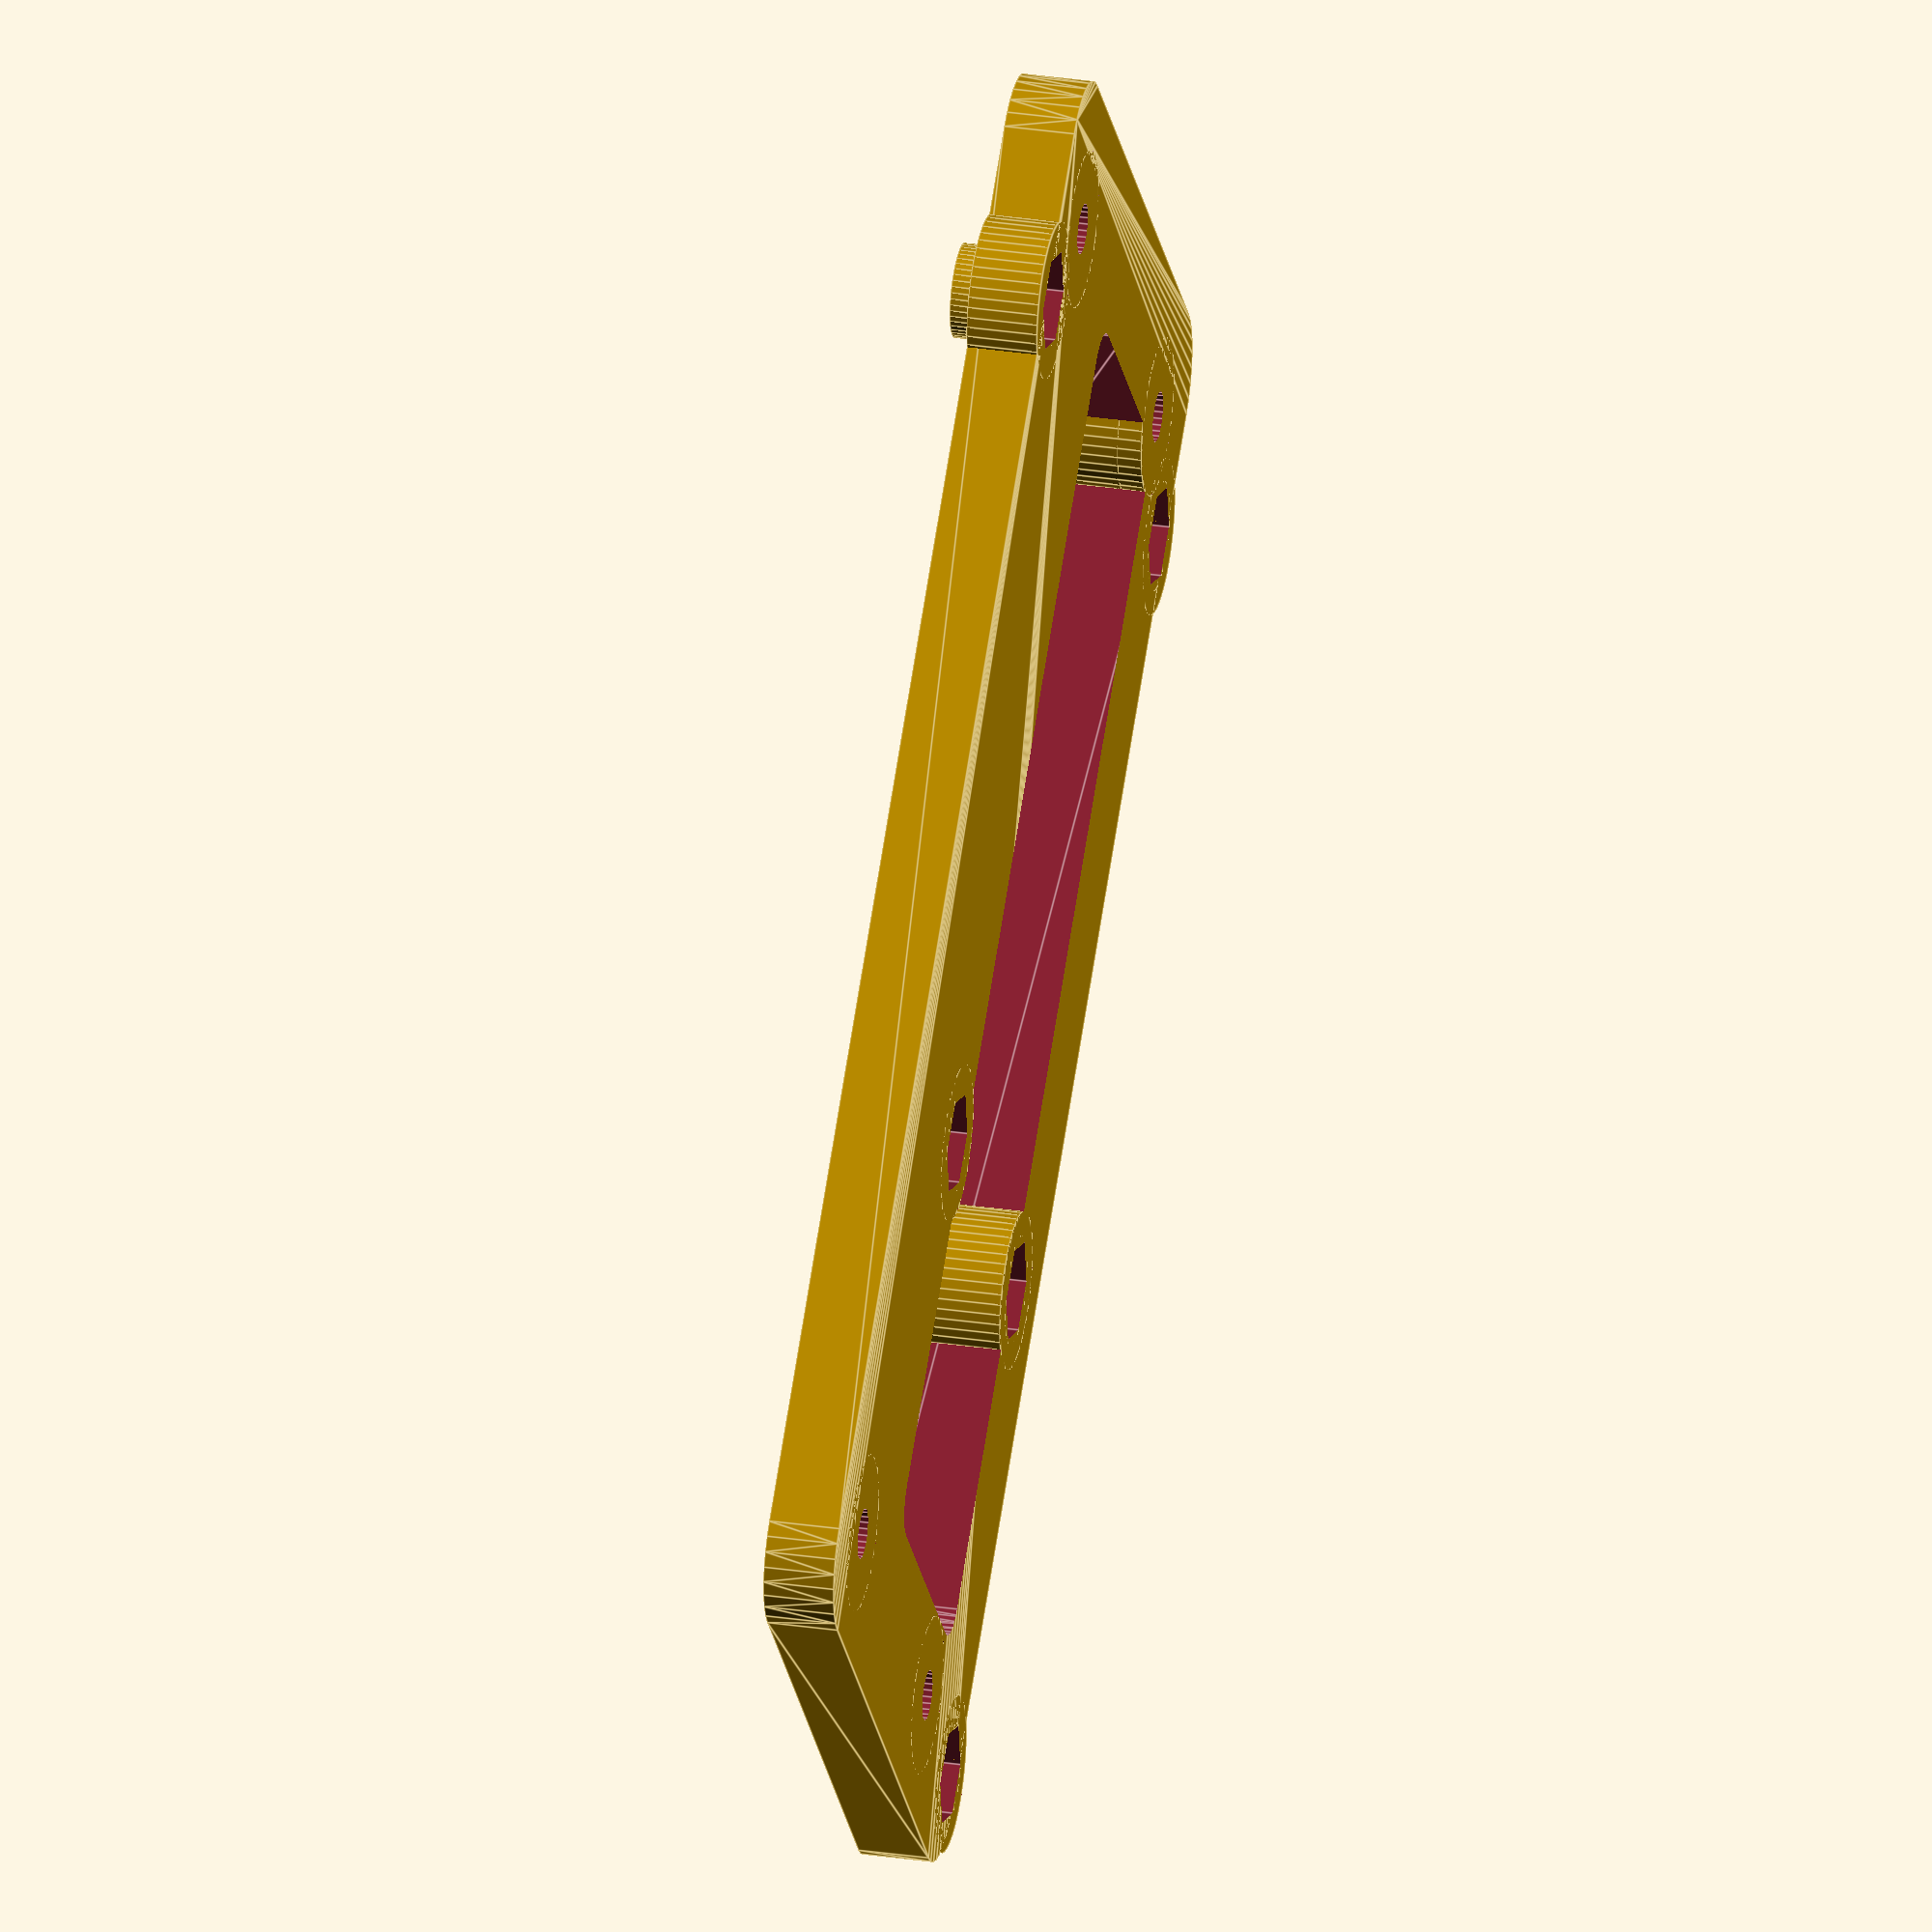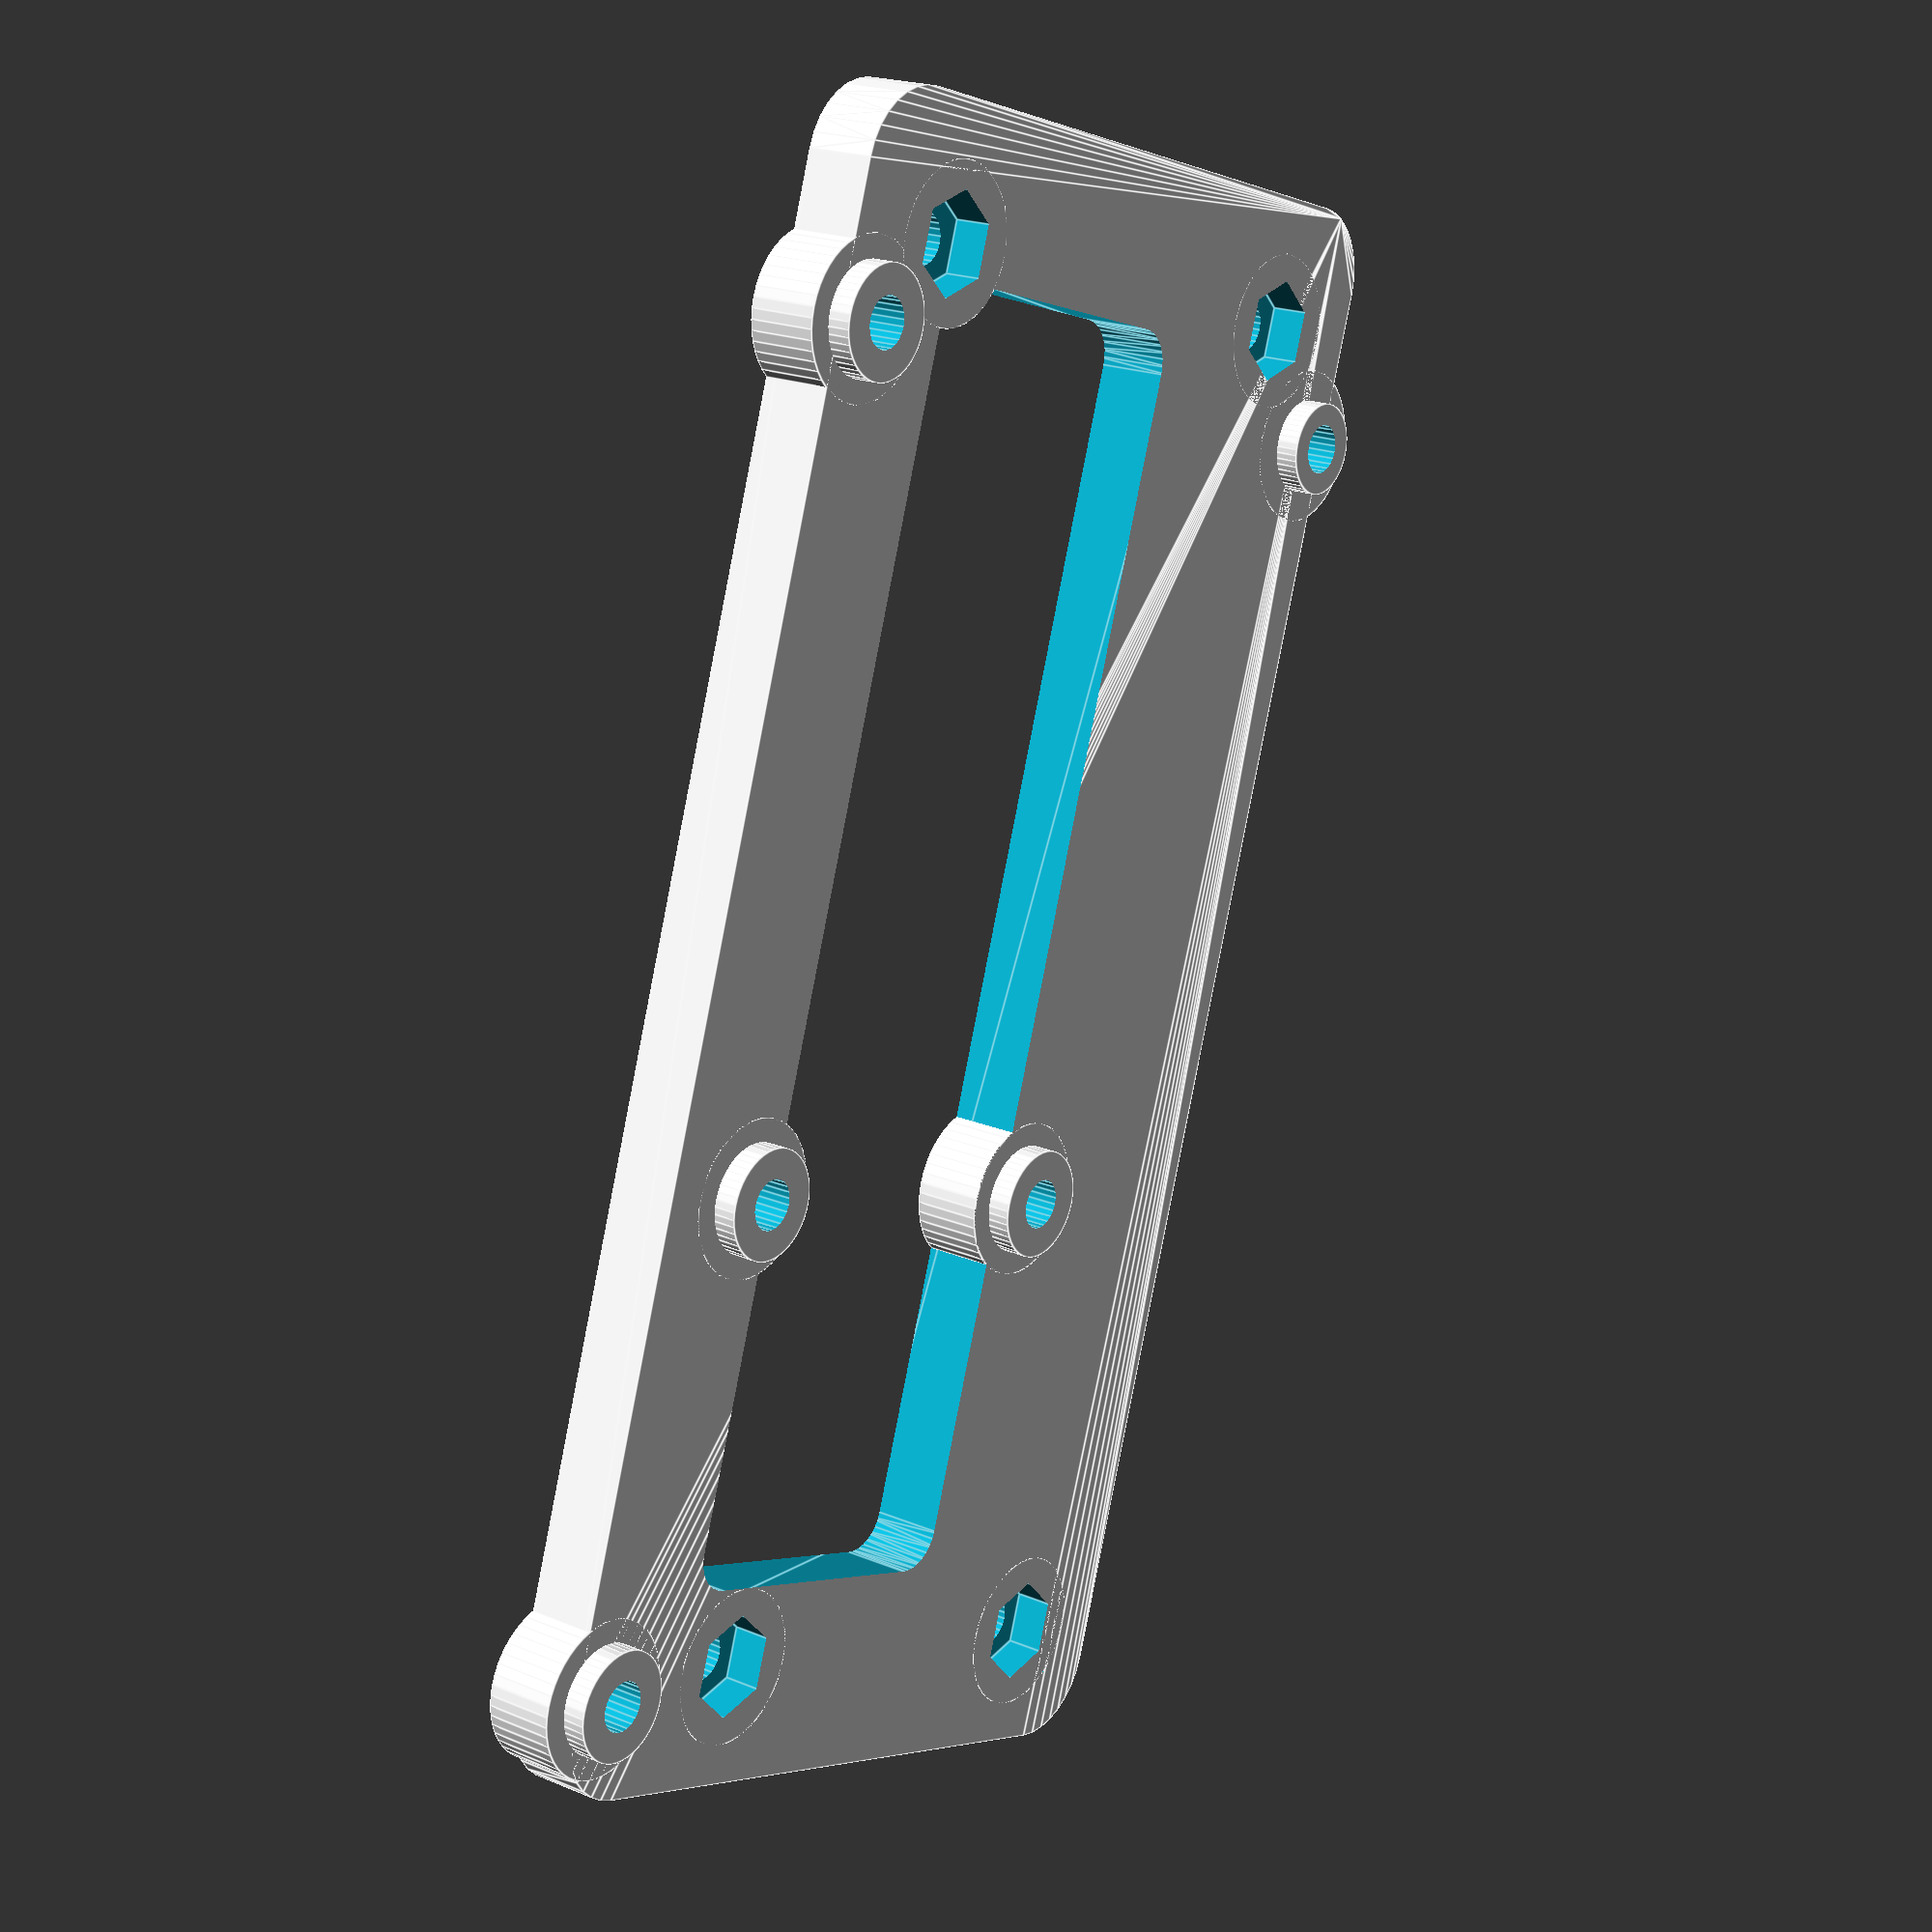
<openscad>
module m3screwPos (outer_diameter_top, height) {
    difference() {
        union() {
            cylinder(d=outer_diameter_top, h=height, $fn=48);
            cylinder(d=10, h=height-1.5, $fn=48);
        }
        translate([0, 0, -1]) cylinder(d=6.48, h=3.4, $fn=6);
        translate([0, 0, -1]) cylinder(d=3.2, h=height+2, $fn=24);
    }
}


union() {
    translate([14, 2.5, 0]) m3screwPos(7, 6);
    translate([96.52, 2.5, 0]) m3screwPos(7, 6);
    translate([14+1.3+50.8, 2.5+5.1, 0]) m3screwPos(7, 6);
    translate([14+1.3+50.8, 2.5+5.1+27.9, 0]) m3screwPos(7, 6);
    translate([14+1.3, 2.5+5.1+27.9+15.2, 0]) m3screwPos(6, 6);
    
    translate([8.5, 9.5, 6-1.5]) rotate([180, 0, 0]) m3screwPos(10, 6-1.5);
    translate([8.5, 35.5+9.5, 6-1.5]) rotate([180, 0, 0]) m3screwPos(10, 6-1.5);
    translate([8.5+87, 14.5, 6-1.5]) rotate([180, 0, 0]) m3screwPos(10, 6-1.5);
    translate([8.5+87, 35.5+9.5, 6-1.5]) rotate([180, 0, 0]) m3screwPos(10, 6-1.5);
    difference() {
        hull() {
            for(i=[0, 1]) for(j=[0, 1]) translate([5+i*93, 5+j*43, 0]) cylinder(d=10, h=6-1.5, $fn=32);
        }
        translate([14, 2.5, -1]) cylinder(d=9.9, h=9, $fn=32);
        translate([96.52, 2.5, -1]) cylinder(d=9.9, h=9, $fn=32);
        translate([14+1.3+50.8, 2.5+5.1, -1]) cylinder(d=9.9, h=9, $fn=32);
        translate([14+1.3+50.8, 2.5+5.1+27.9, -1]) cylinder(d=9.9, h=9, $fn=32);
        translate([14+1.3, 2.5+5.1+27.9+15.2, -1]) cylinder(d=9.9, h=9, $fn=32);
        translate([8.5, 9.5, -1]) cylinder(d=9.9, h=9, $fn=32);
        translate([8.5, 35.5+9.5, -1]) cylinder(d=9.9, h=9, $fn=32);
        translate([8.5+87, 14.5, -1]) cylinder(d=9.9, h=9, $fn=32);
        translate([8.5+87, 35.5+9.5, -1]) cylinder(d=9.9, h=9, $fn=32);
        hull() {
            for(i=[0, 1]) for(j=[0, 1]) translate([13+i*75, 12+j*18.5, -1]) cylinder(d=5, h=6-1.5+2, $fn=32);
        }
    }
}
</openscad>
<views>
elev=328.9 azim=40.0 roll=101.9 proj=o view=edges
elev=340.2 azim=108.1 roll=307.8 proj=p view=edges
</views>
